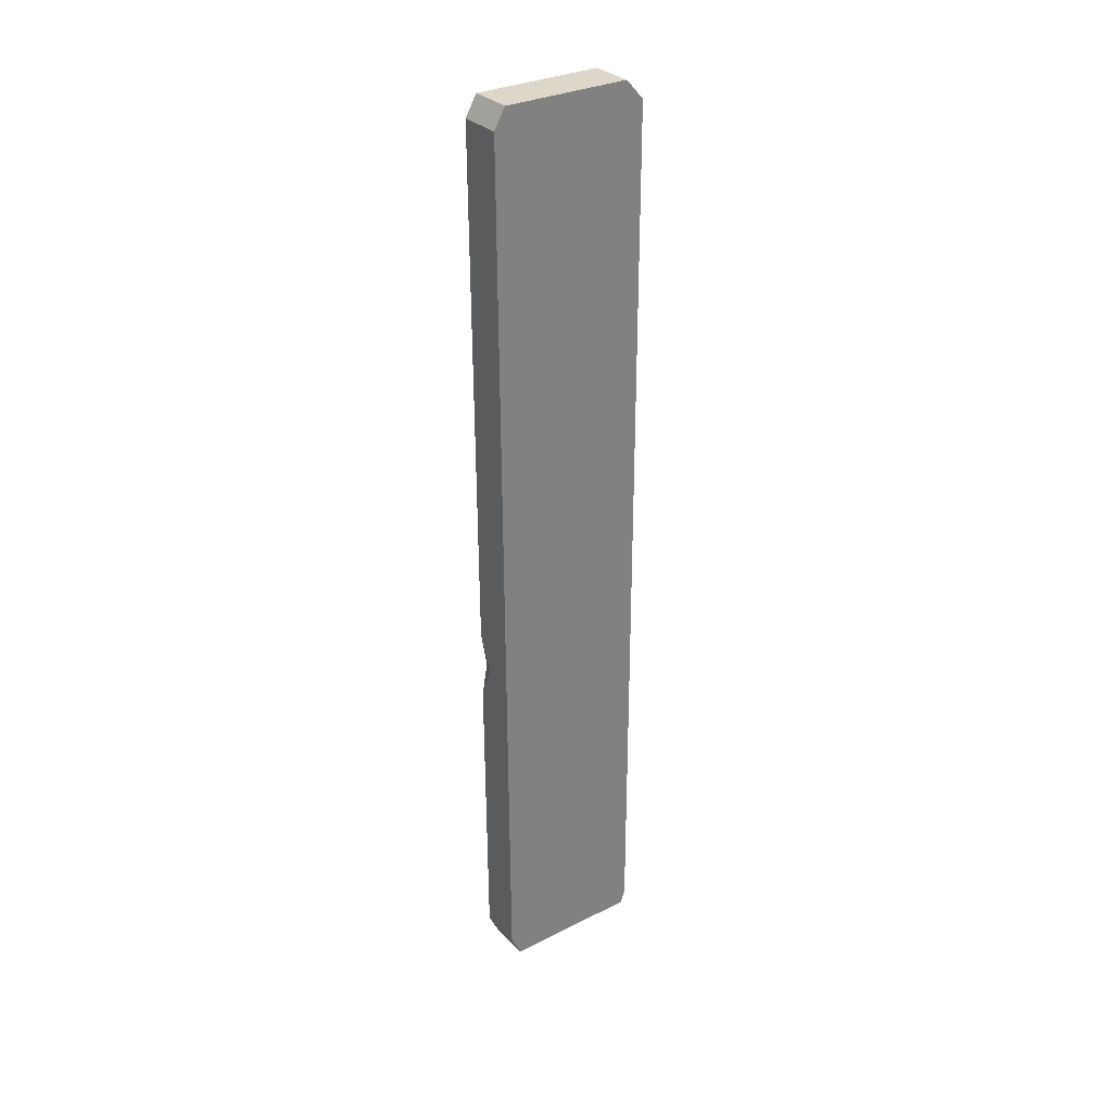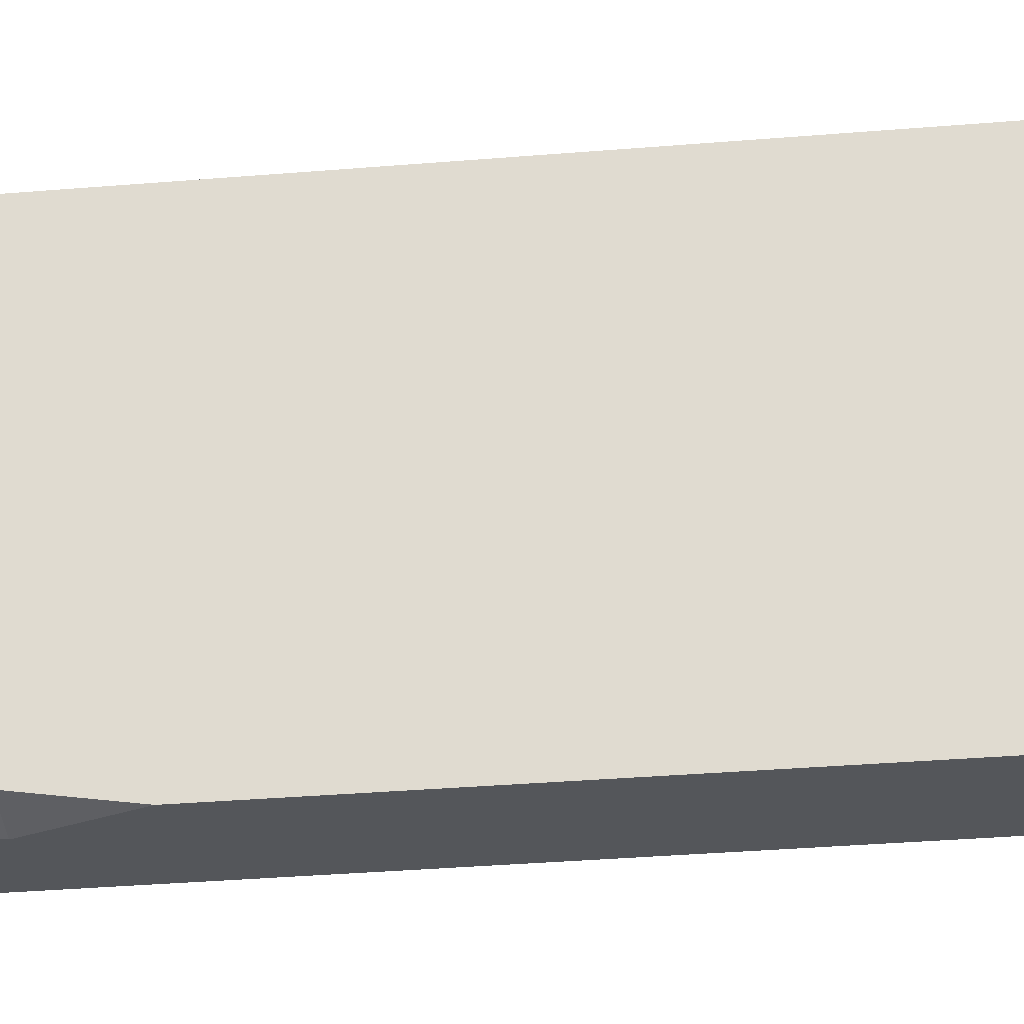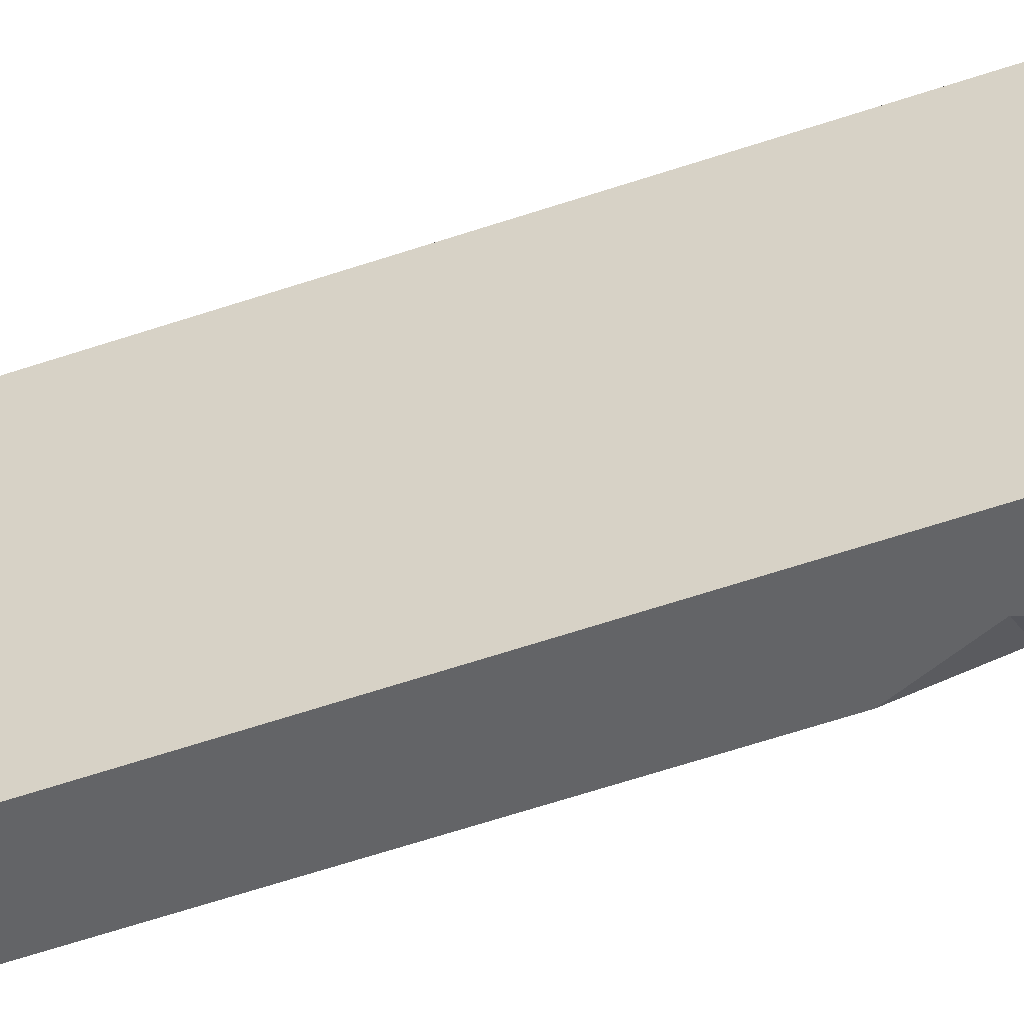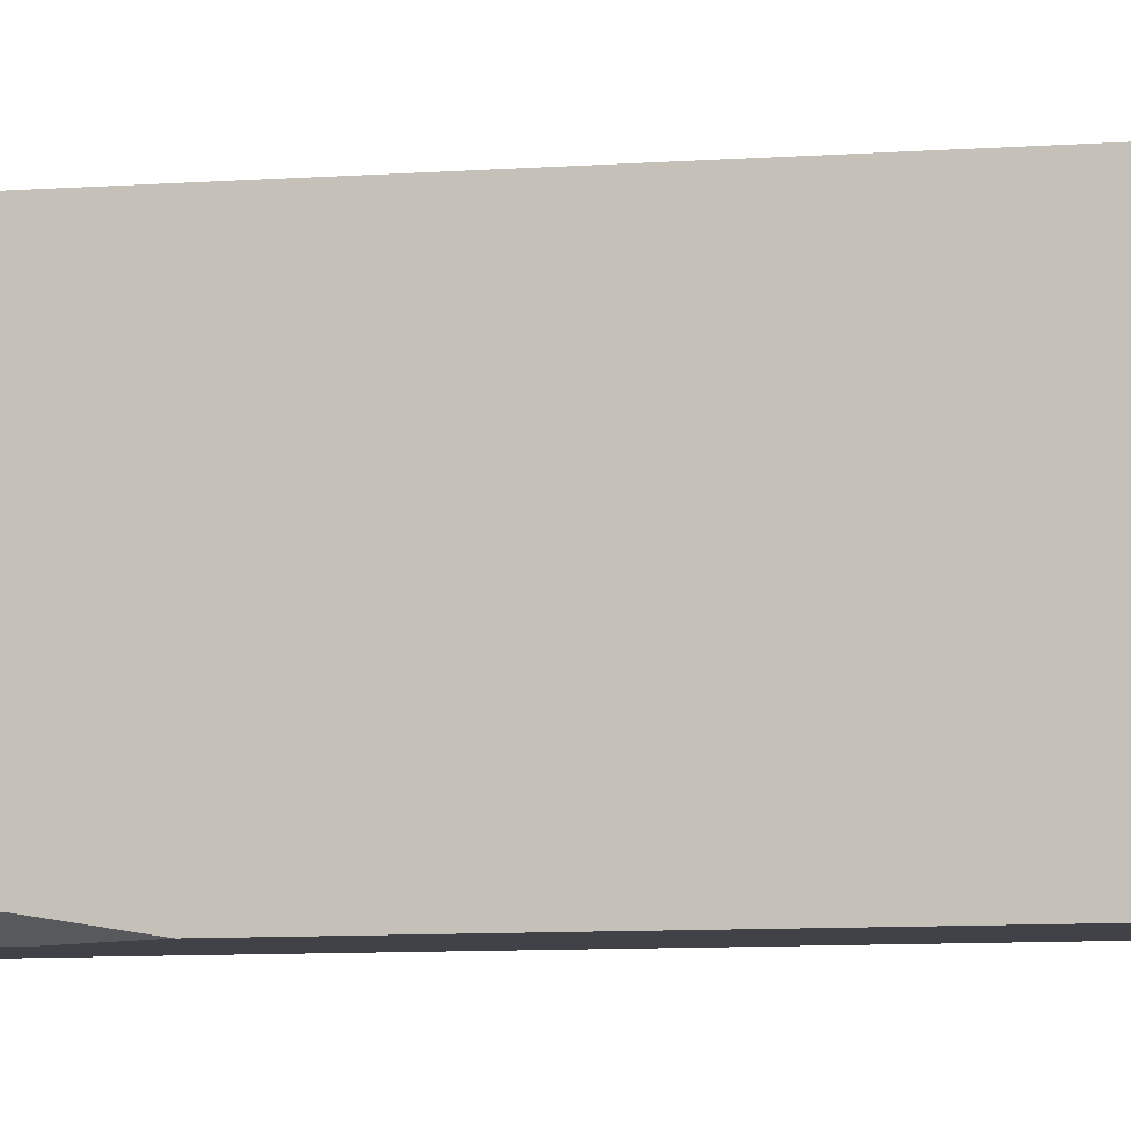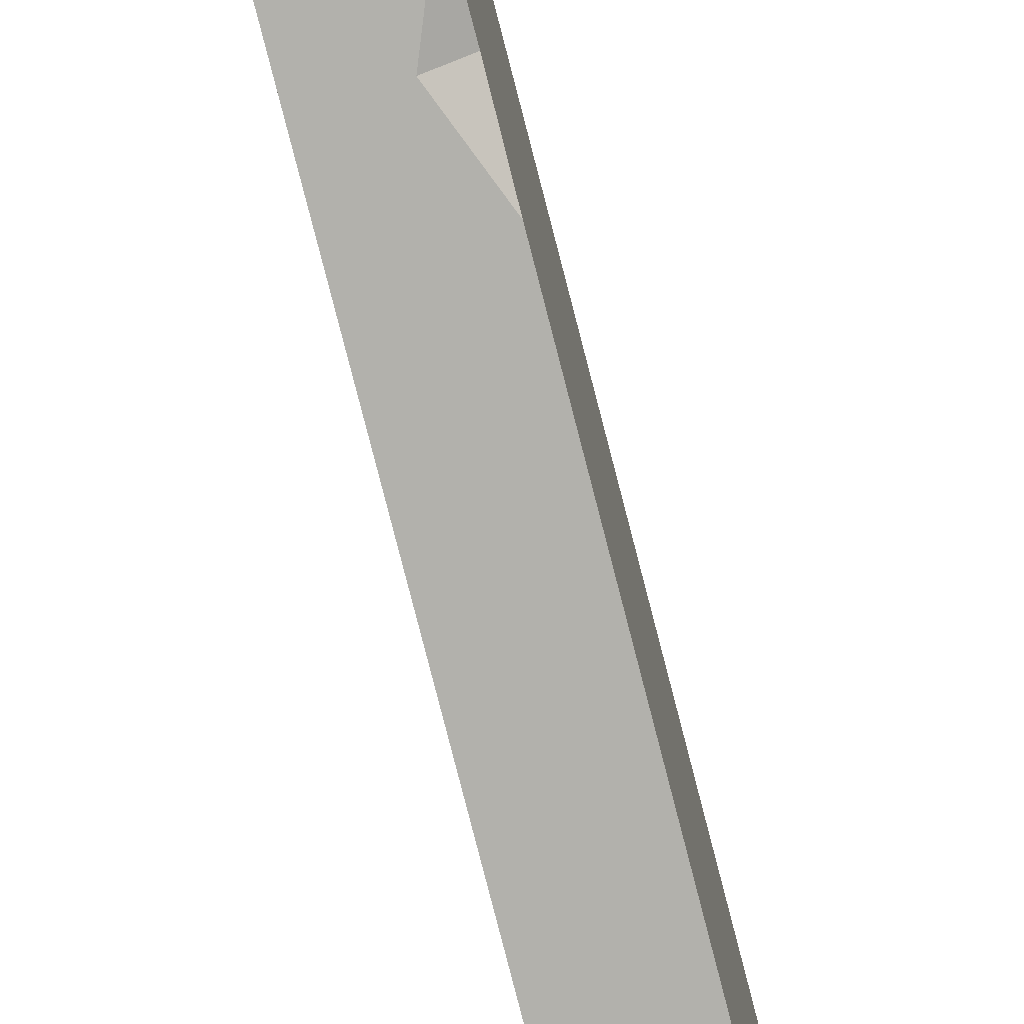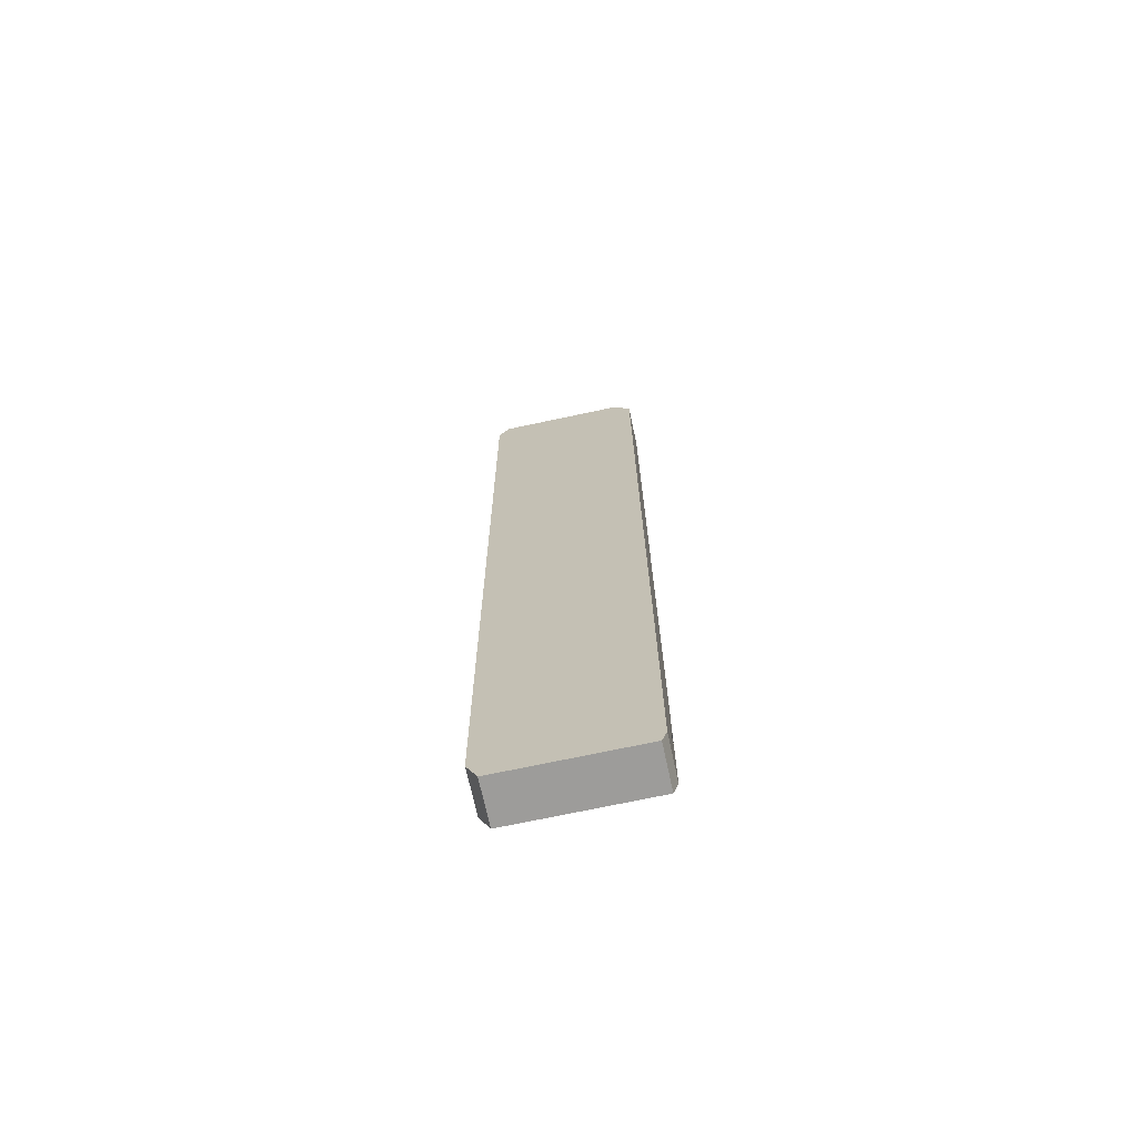
<metadata>
{"format":"obj","ext":"obj","renderer":"f3d","projection":"perspective","resolution":1024,"background":"white","views":[{"elev":30.9,"azim":54.5,"up":"+Z"},{"elev":-25.6,"azim":-81.2,"up":"+Y"},{"elev":-51.1,"azim":110.9,"up":"+Y"},{"elev":-6.9,"azim":-74.8,"up":"+Y"},{"elev":-78.6,"azim":-165.6,"up":"+Y"},{"elev":-70.1,"azim":102.1,"up":"+Z"}]}
</metadata>
<code>
v -7.462 -23.04 160.4
v 7.462 -23.04 160.4
v -7.462 20.34 160.4
v 7.462 20.34 160.4
v -7.462 25.28 -160.2
v 7.462 25.28 -160.2
v -7.462 -21.61 -160.4
v 7.462 -21.61 -160.4
v -7.462 26.91 -155.5
v 7.462 26.91 -155.5
v -7.462 26.55 153.6
v 7.462 26.55 153.6
v -7.462 -26.91 153.6
v 7.462 -26.91 153.6
v 7.462 -25.25 -152.9
v -7.462 -25.23 -152.9
v -7.462 -25.79 -50.5
v -7.462 -23.82 -38.38
v -7.462 -25.93 -25.86
v 7.462 -25.81 -48.98
v 7.462 -25.95 -23.45
v 7.462 -25.87 -37.63
v -7.462 26.77 -34.11
v -2.602 -25.87 -38.02
v -7.462 26.89 -136
v -7.462 26.88 -126.3
v -7.462 24.87 -129.9
v 7.462 26.88 -128.5
v -3.105 26.88 -129.5
f 2 4 3 1
f 9 10 6 5
f 7 5 6 8
f 13 14 2 1
f 12 4 2 14 21 22 20 15 8 6 10 28
f 10 9 25
f 4 12 11 3
f 8 15 16 7
f 9 5 7 16
f 19 21 14 13
f 11 13 1 3
f 9 16 17 23 26 27 25
f 16 15 20 17
f 17 24 18
f 18 24 19
f 23 19 13 11
f 23 17 18
f 23 18 19
f 20 22 24 17
f 19 24 22 21
f 10 25 29 28
f 12 26 23 11
f 28 29 26 12
f 29 25 27
f 26 29 27

</code>
